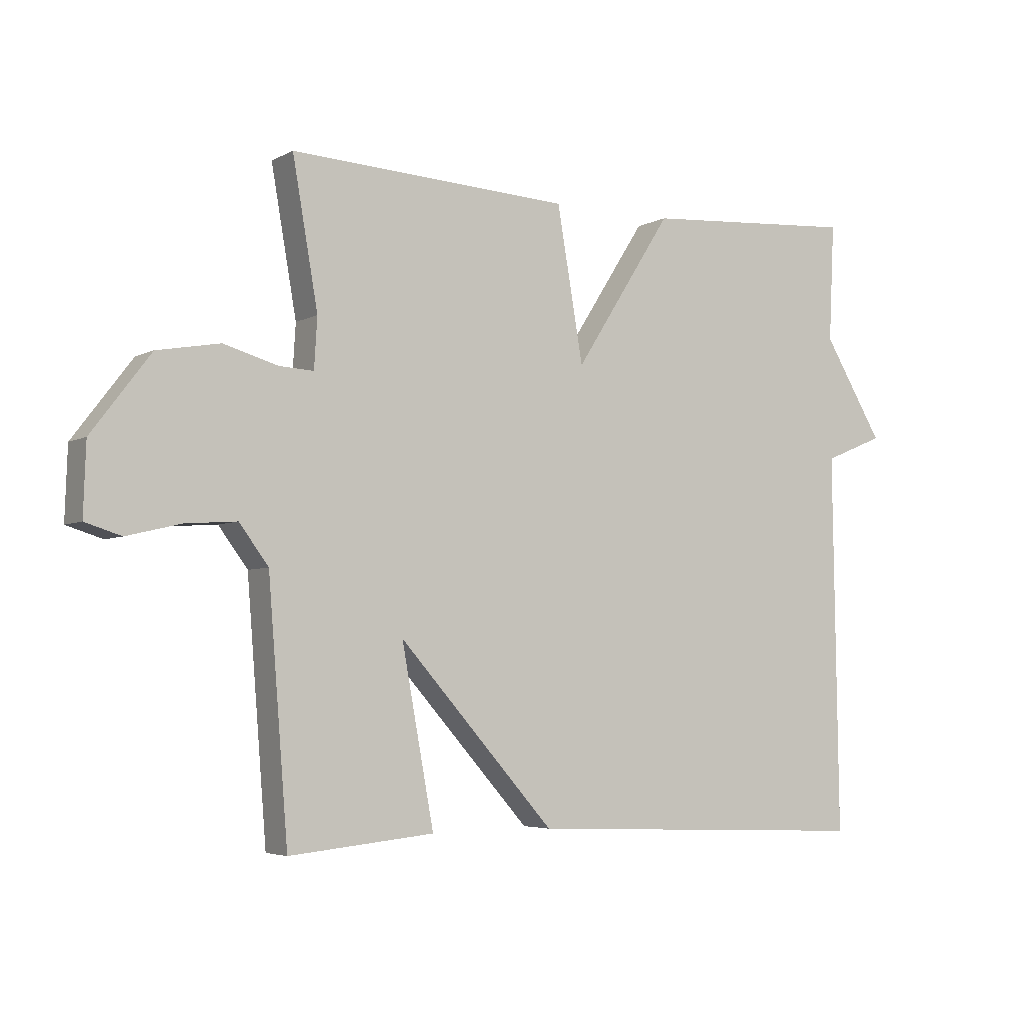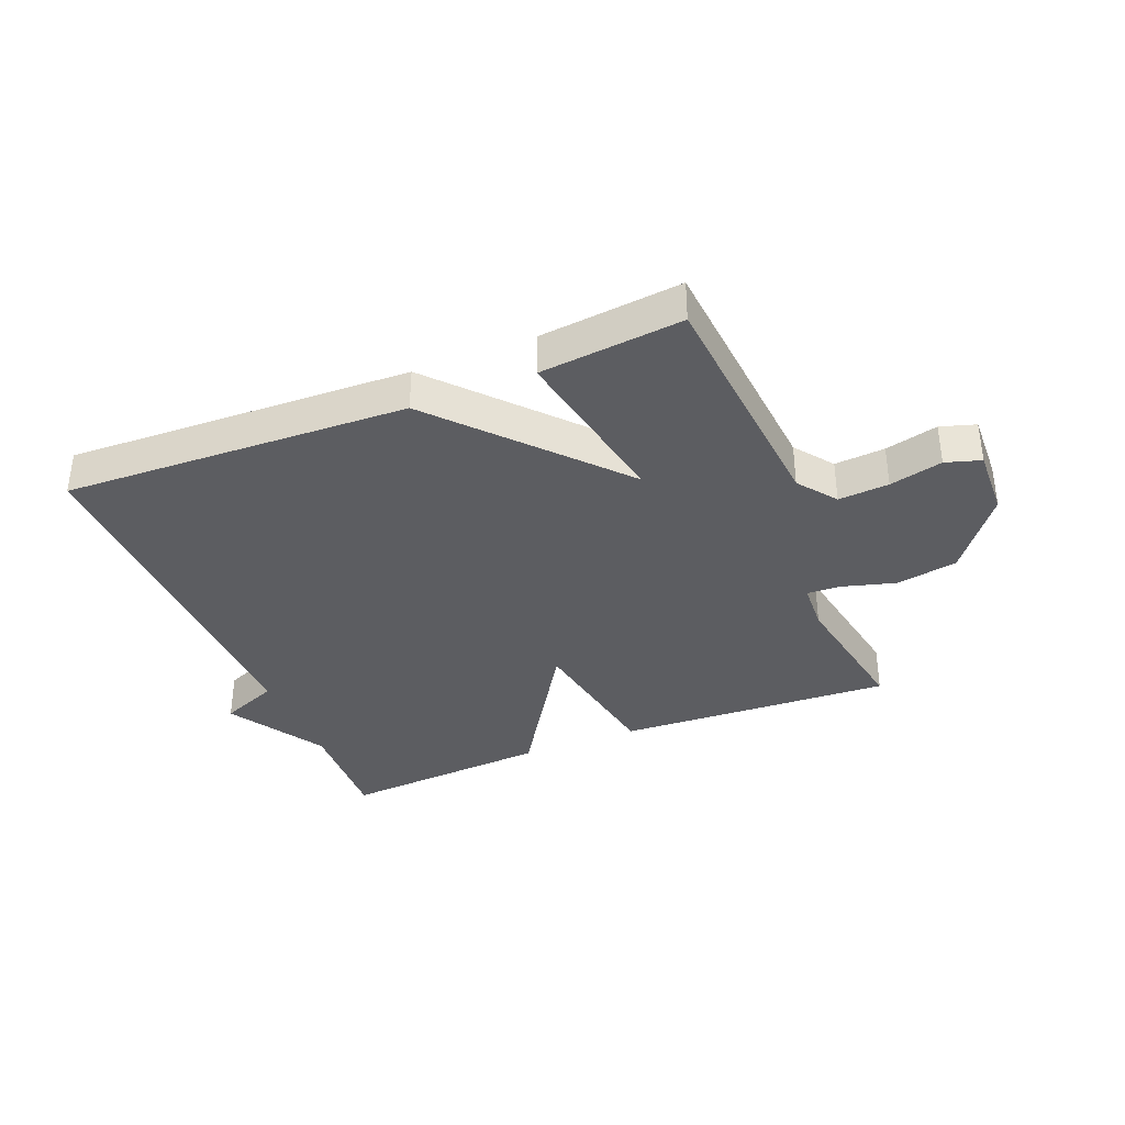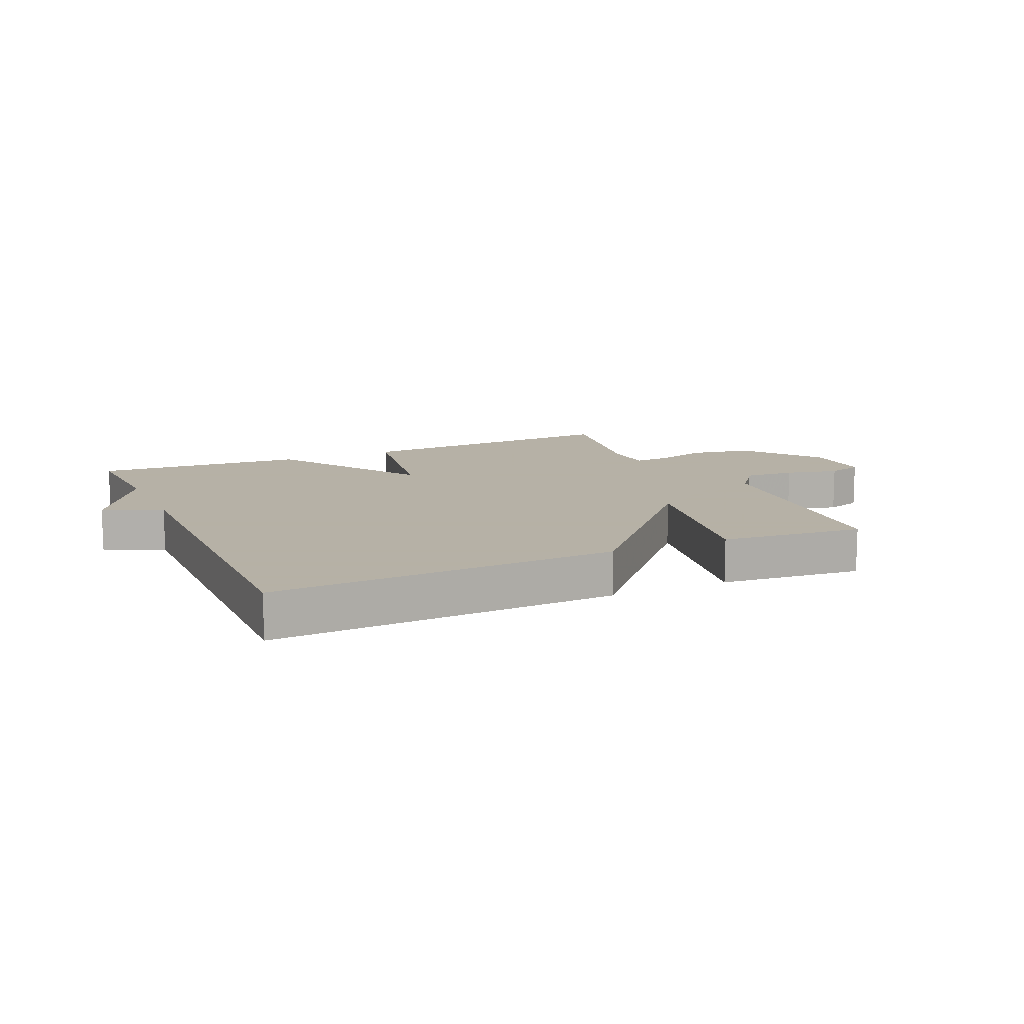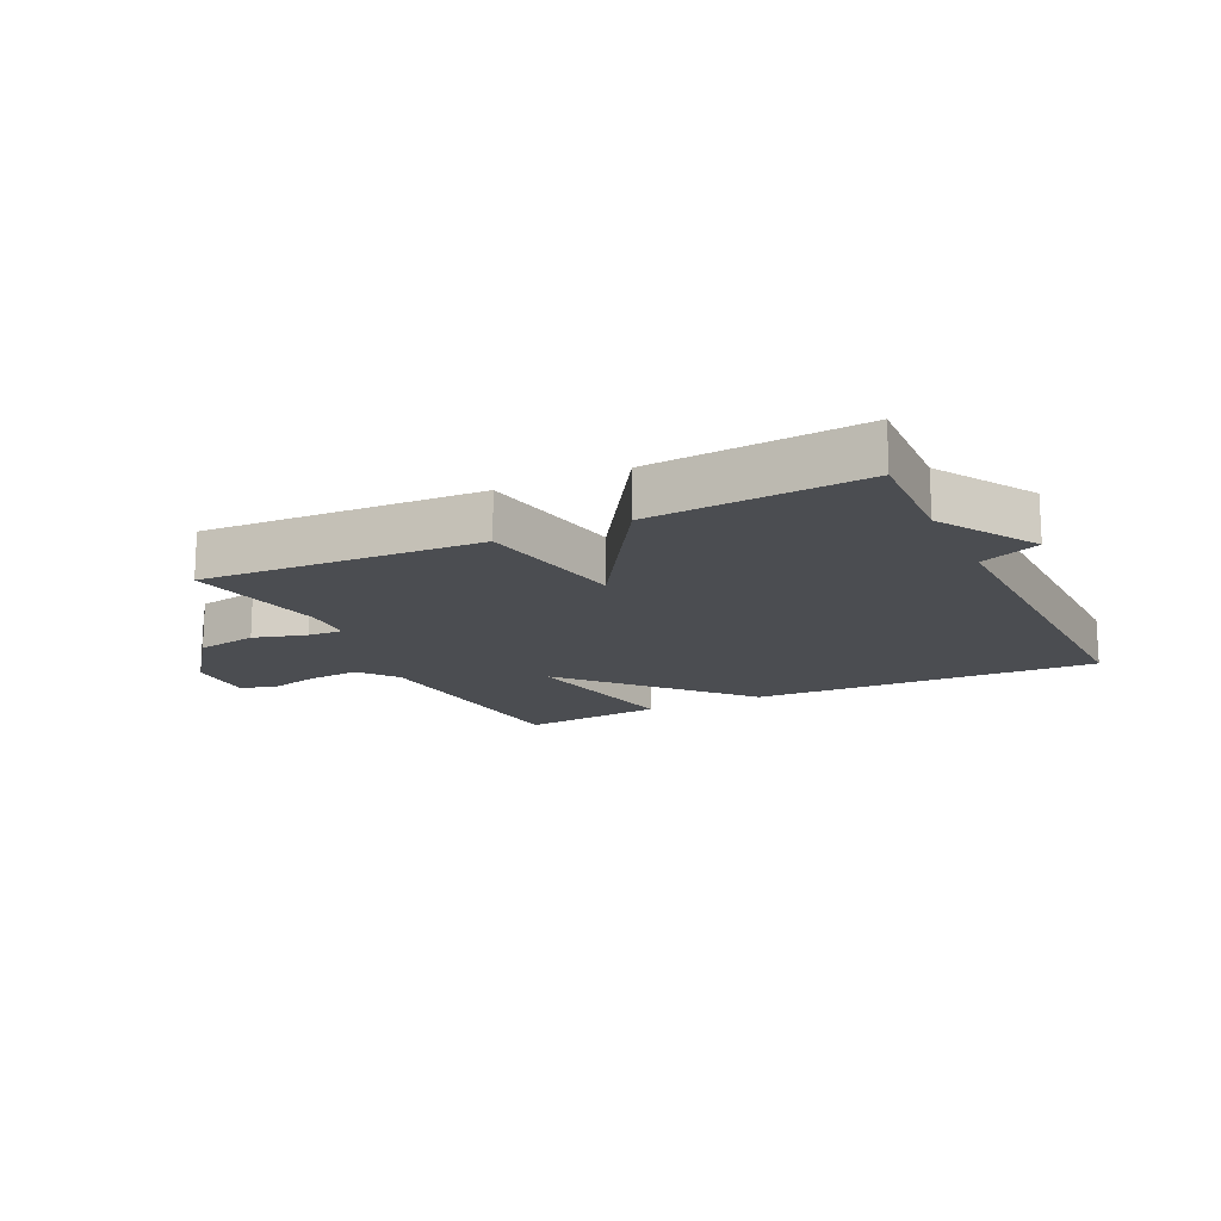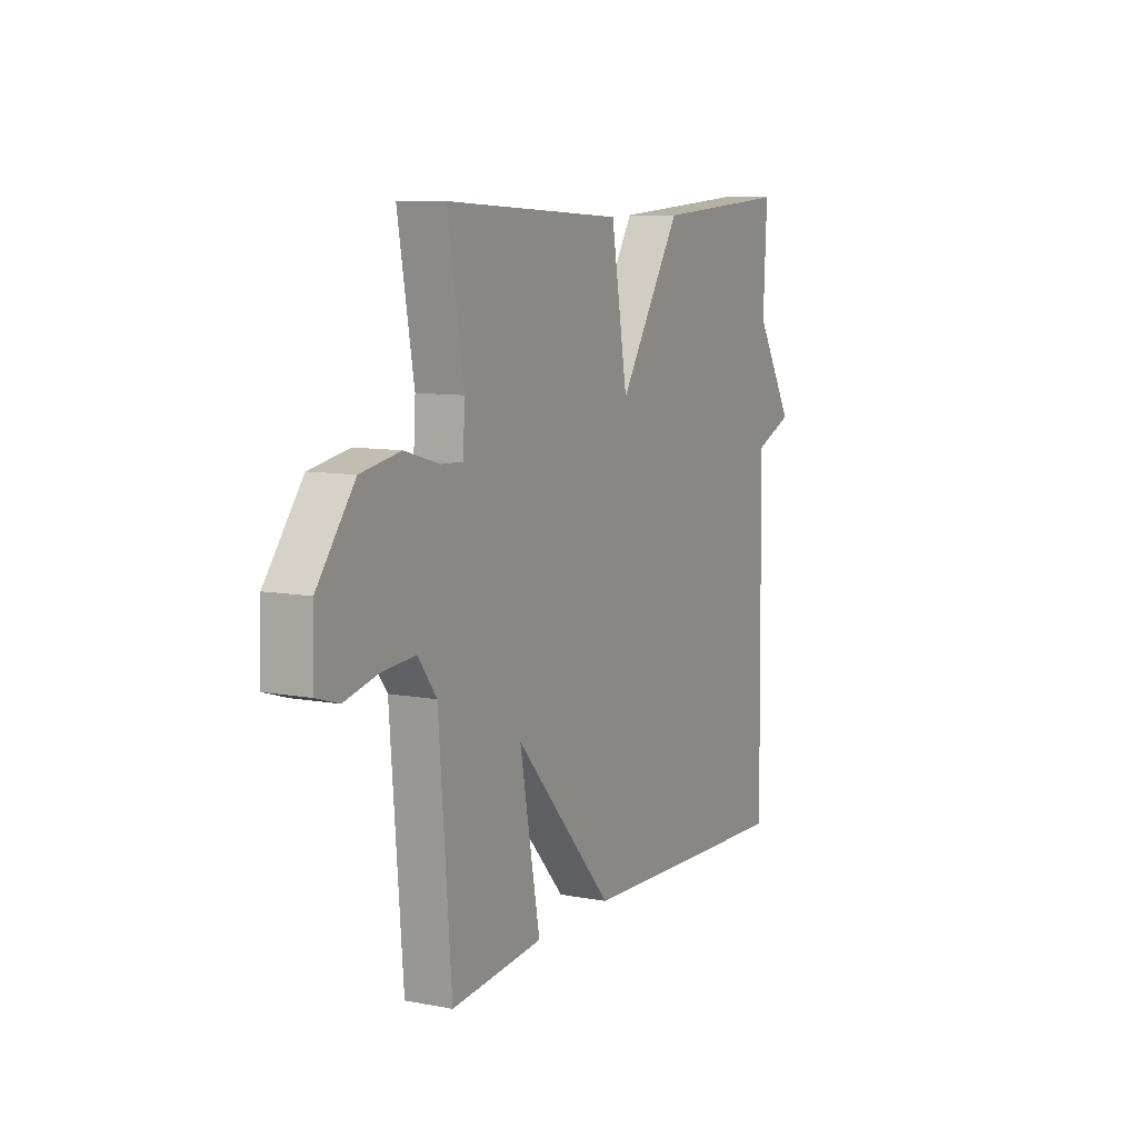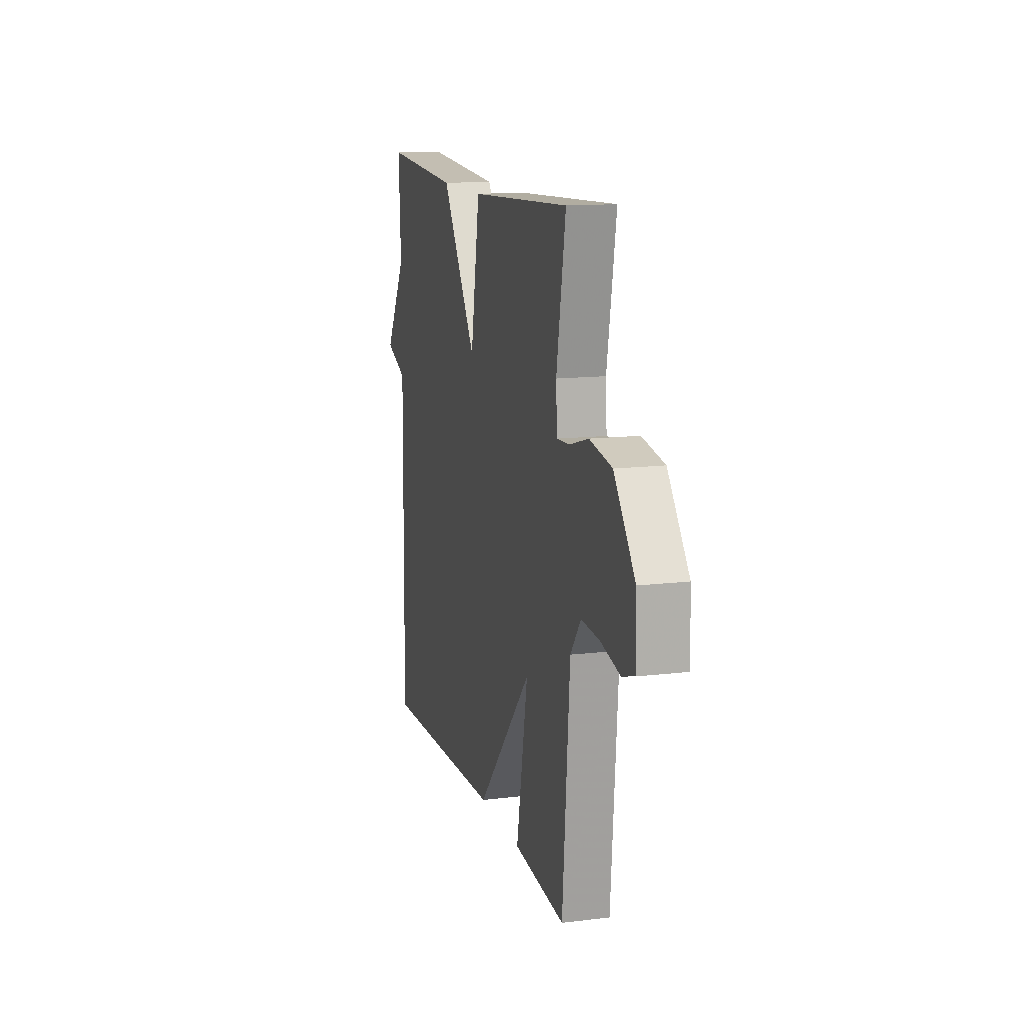
<metadata>
{"format":"obj","ext":"obj","renderer":"f3d","projection":"perspective","resolution":1024,"background":"white","views":[{"elev":-4.5,"azim":-31.8,"up":"+Z"},{"elev":-36.3,"azim":-157.7,"up":"+Y"},{"elev":12.1,"azim":155.8,"up":"+Y"},{"elev":-15.7,"azim":26.0,"up":"+Y"},{"elev":9.0,"azim":-63.1,"up":"+Z"},{"elev":13.4,"azim":-105.4,"up":"+Z"}]}
</metadata>
<code>
v -0.5 0.07 -0.5
v -0.532 0.07 -0.098
v -0.579 0.07 -0.035
v -0.662 0.07 -0.041
v -0.749 0.07 -0.062
v -0.807 0.07 -0.044
v -0.803 0.07 0.07
v -0.708 0.07 0.195
v -0.607 0.07 0.213
v -0.52 0.07 0.188
v -0.464 0.07 0.185
v -0.459 0.07 0.266
v -0.5 0.07 0.5
v -0.047 0.07 0.476
v -0.005 0.07 0.229
v 0.153 0.07 0.476
v 0.5 0.07 0.5
v 0.491 0.07 0.311
v 0.588 0.07 0.151
v 0.491 0.07 0.111
v 0.5 0.07 -0.5
v -0.066 0.07 -0.477
v -0.318 0.07 -0.195
v -0.266 0.07 -0.477
v -0.5 0 -0.5
v -0.532 0 -0.098
v -0.579 0 -0.035
v -0.662 0 -0.041
v -0.749 0 -0.062
v -0.807 0 -0.044
v -0.803 0 0.07
v -0.708 0 0.195
v -0.607 0 0.213
v -0.52 0 0.188
v -0.464 0 0.185
v -0.459 0 0.266
v -0.5 0 0.5
v -0.047 0 0.476
v -0.005 0 0.229
v 0.153 0 0.476
v 0.5 0 0.5
v 0.491 0 0.311
v 0.588 0 0.151
v 0.491 0 0.111
v 0.5 0 -0.5
v -0.066 0 -0.477
v -0.318 0 -0.195
v -0.266 0 -0.477
f 23 24 1 2
f 20 21 22 23
f 23 2 3
f 20 23 3
f 19 20 3
f 18 19 3
f 15 16 17 18
f 15 18 3 4
f 12 13 14 15
f 11 12 15
f 5 6 7
f 4 5 7
f 15 4 7
f 11 15 7
f 10 11 7 8
f 8 9 10
f 26 25 48 47
f 47 46 45 44
f 27 26 47
f 27 47 44
f 27 44 43
f 27 43 42
f 42 41 40 39
f 28 27 42 39
f 39 38 37 36
f 39 36 35
f 31 30 29
f 31 29 28
f 31 28 39
f 31 39 35
f 32 31 35 34
f 34 33 32
f 1 25 26 2
f 2 26 27 3
f 3 27 28 4
f 4 28 29 5
f 5 29 30 6
f 6 30 31 7
f 7 31 32 8
f 8 32 33 9
f 9 33 34 10
f 10 34 35 11
f 11 35 36 12
f 12 36 37 13
f 13 37 38 14
f 14 38 39 15
f 15 39 40 16
f 16 40 41 17
f 17 41 42 18
f 18 42 43 19
f 19 43 44 20
f 20 44 45 21
f 21 45 46 22
f 22 46 47 23
f 23 47 48 24
f 24 48 25 1

</code>
